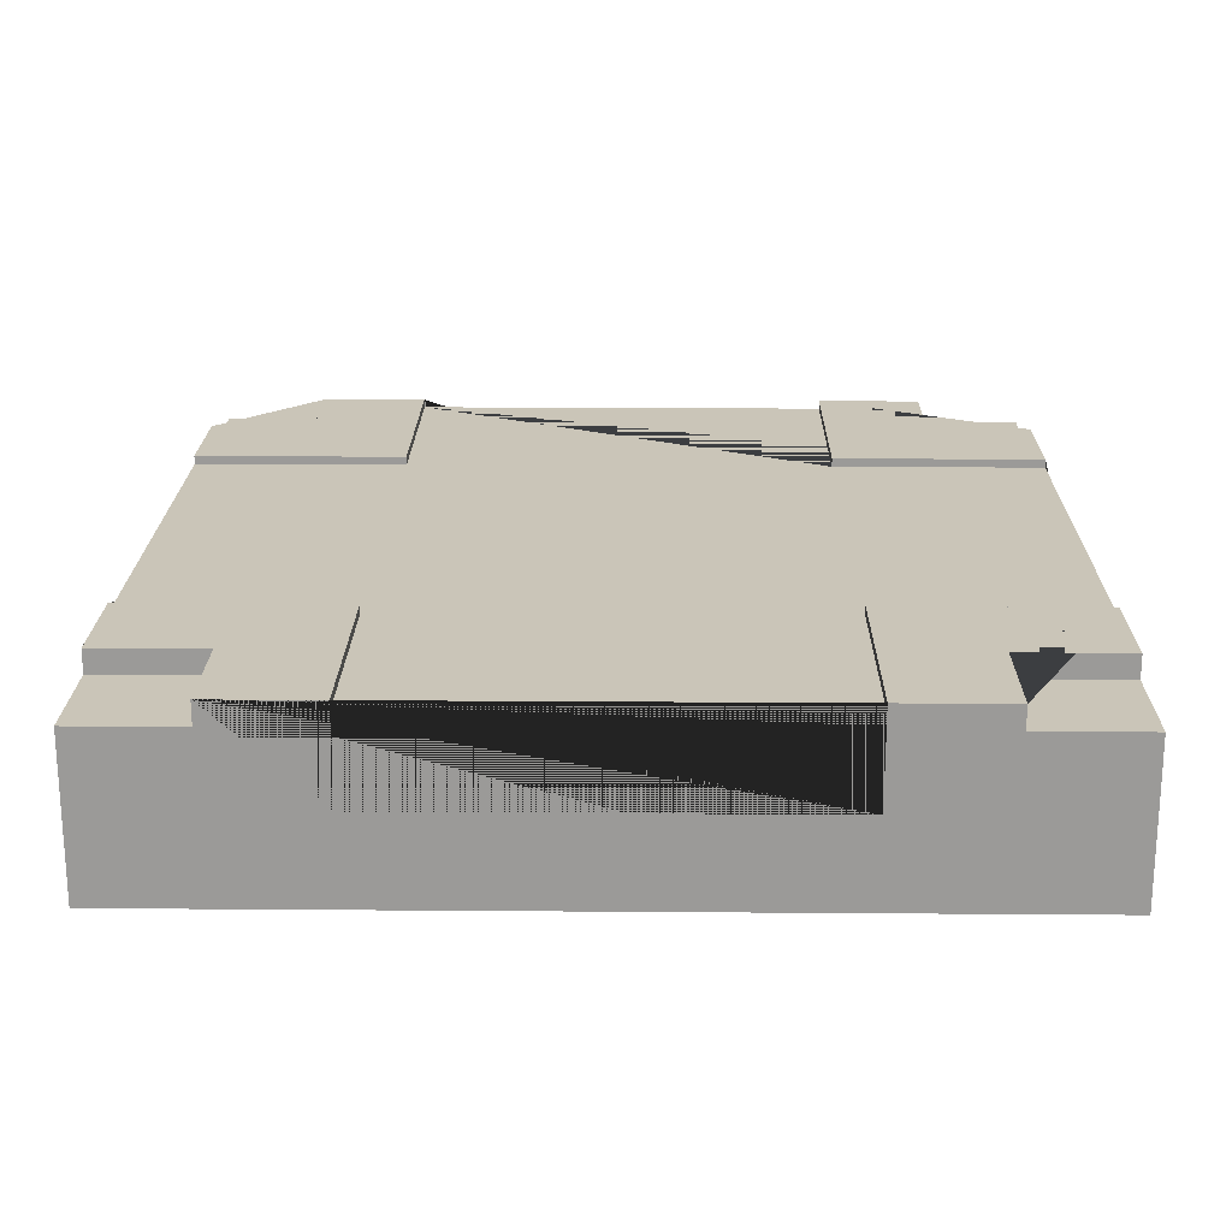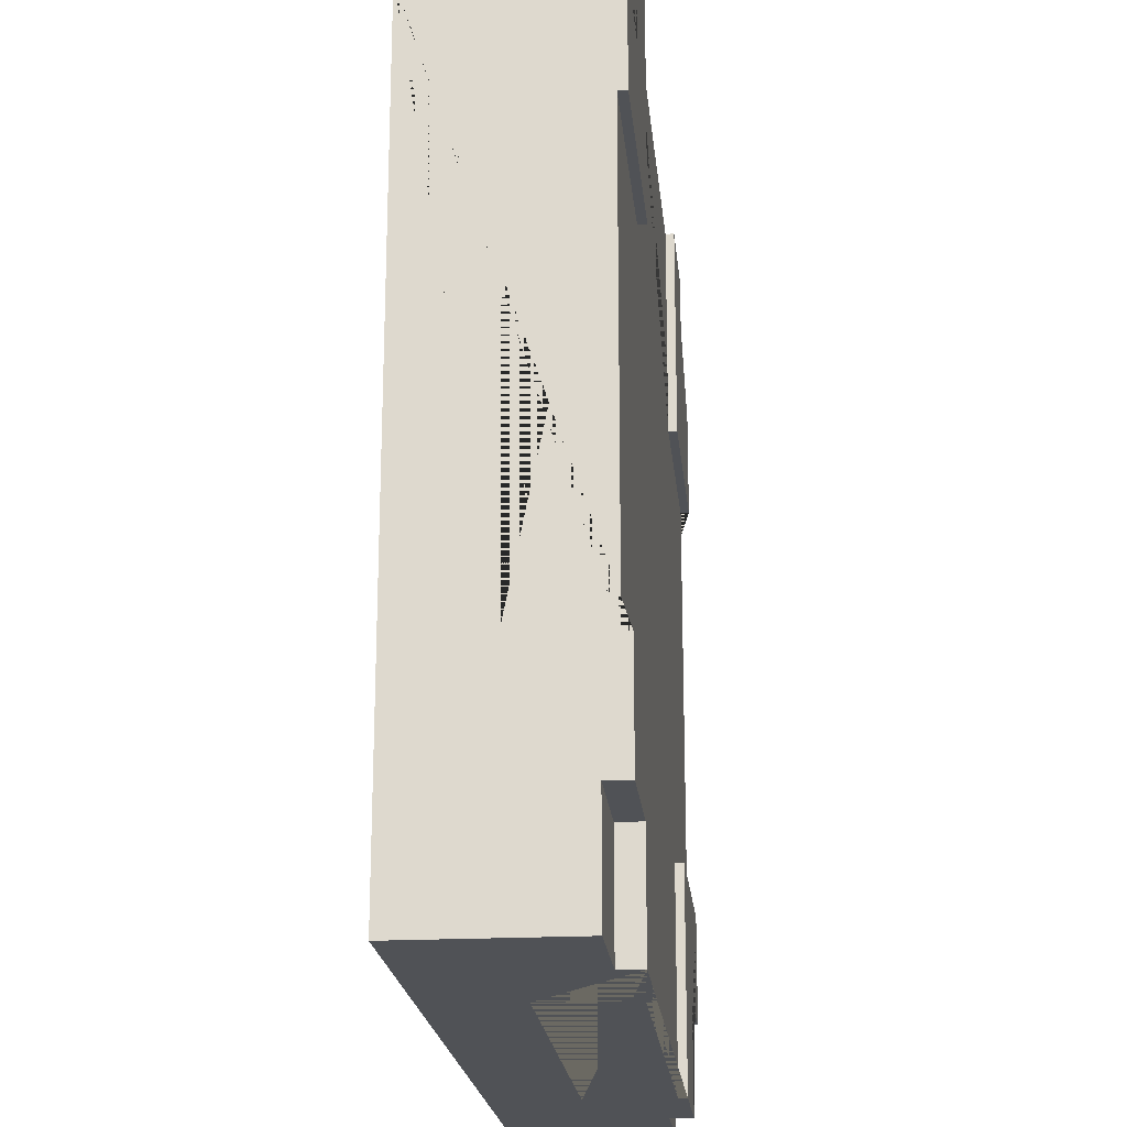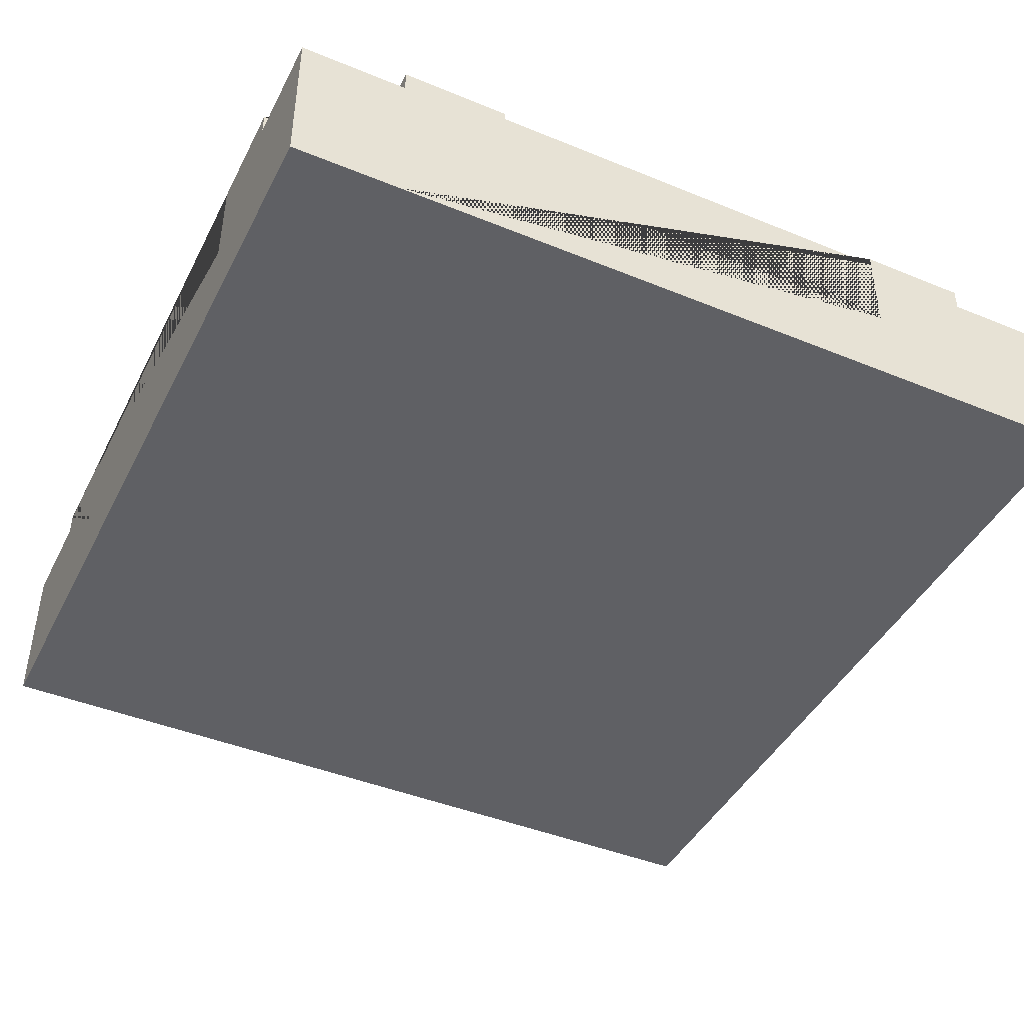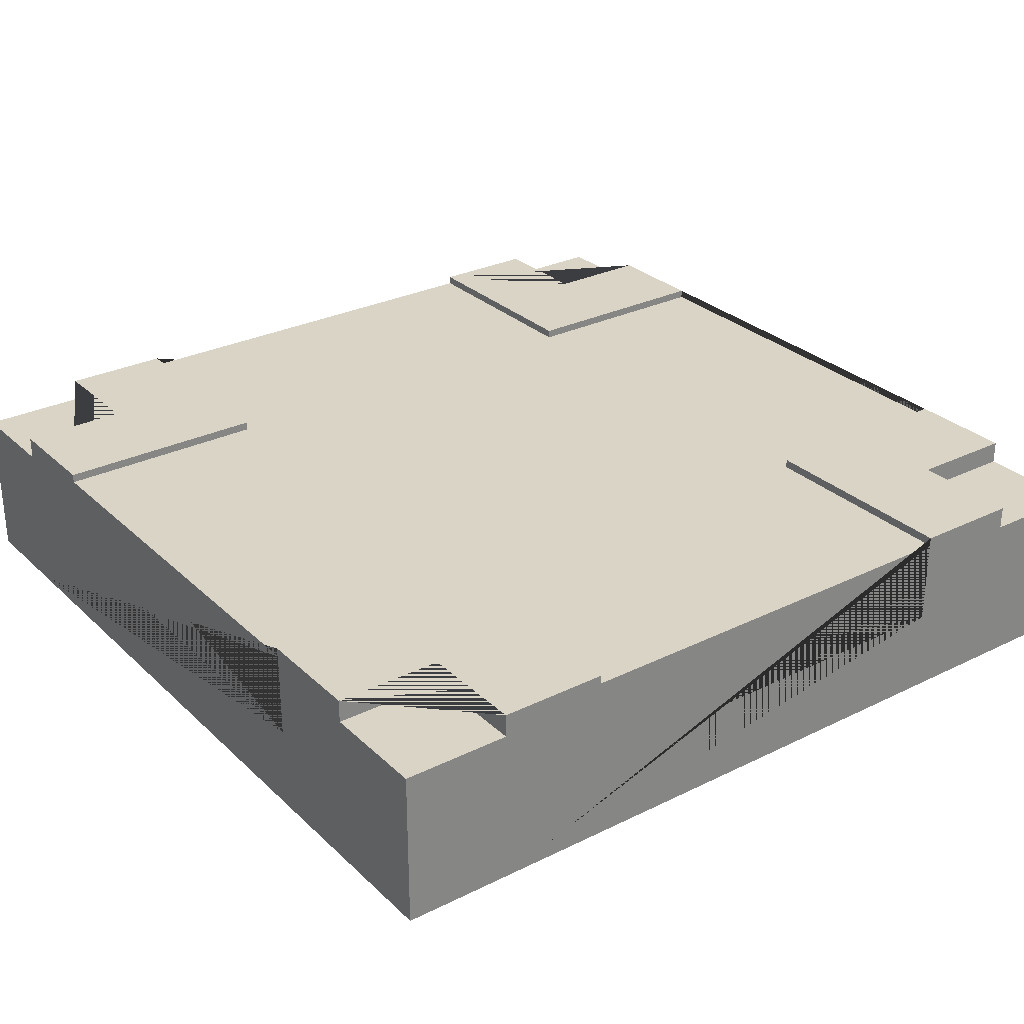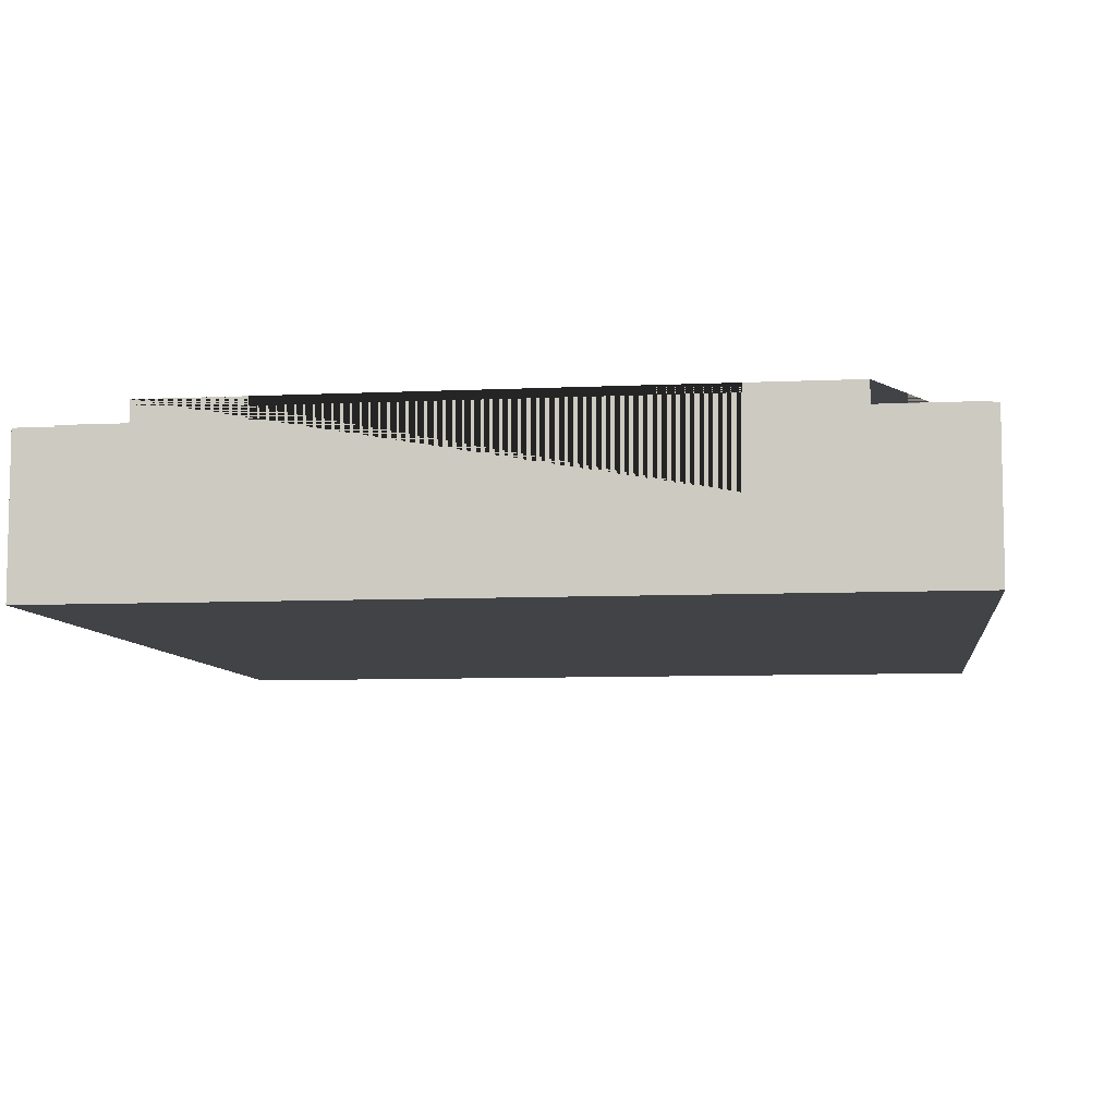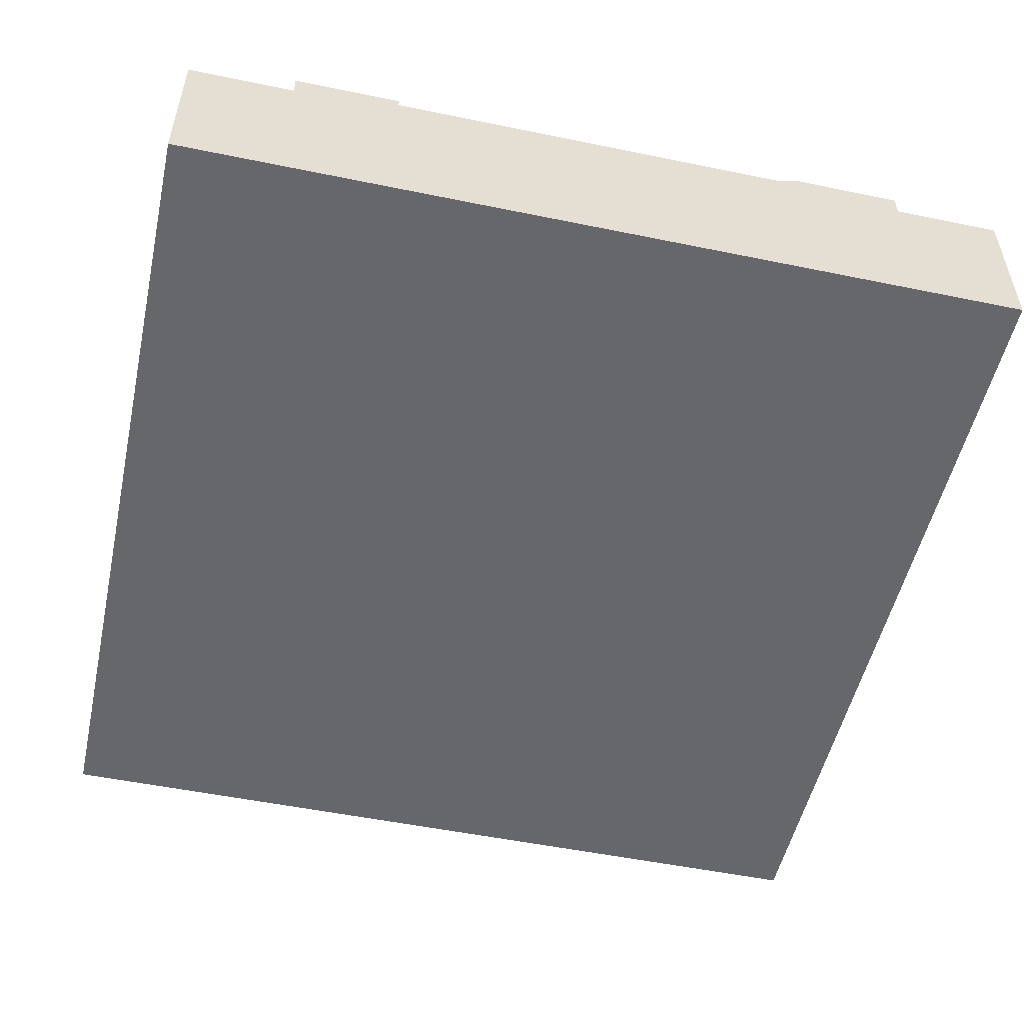
<metadata>
{"format":"obj","ext":"obj","renderer":"f3d","projection":"perspective","resolution":1024,"background":"white","views":[{"elev":20.5,"azim":-179.2,"up":"+Y"},{"elev":-20.7,"azim":95.5,"up":"+Z"},{"elev":-43.7,"azim":-115.7,"up":"+Y"},{"elev":28.9,"azim":53.7,"up":"+Y"},{"elev":-7.5,"azim":-172.4,"up":"+Y"},{"elev":-52.2,"azim":-102.5,"up":"+Y"}]}
</metadata>
<code>
o Mesh1_Group1_Model.140
v 0.75 0.63 0
v 0.75 0.63 -0.75
v 0 0.63 -0.75
v 0 0.63 -0.375
v 0.375 0.63 -0.375
v 0.375 0.63 0
v 0.75 0.6 0
v 0.75 0.6 -0.75
v 2.25 0.6 0
v 2.25 0.6 -0.75
v 3 0.6 -0.75
v 3 0.6 -2.25
v 2.25 0.6 -2.25
v 2.25 0.6 -3
v 0.75 0.6 -3
v 0.75 0.6 -2.25
v 0 0.6 -2.25
v 0 0.6 -0.75
v 2.25 0.63 0
v 2.25 0.63 -0.75
v 0.375 0 -0
v 2.625 0 -0
v 2.625 0.55 0
v 2.625 0.63 0
v 2.25 0.3 0
v 0.75 0.3 0
v 0.375 0.55 0
v 0 0 -0
v 0 0 -0.375
v 0 0 -2.625
v 0 0 -3
v 0.375 0 -3
v 2.625 0 -3
v 3 0 -3
v 3 0 -2.625
v 3 0 -0.375
v 3 0 -0
v 0 0.55 0
v 0.375 0.55 -0.375
v 0 0.55 -0.375
v 0 0.3 -0.75
v 0 0.3 -2.25
v 0 0.63 -2.25
v 0 0.63 -2.625
v 0 0.55 -2.625
v 0.75 0.63 -2.25
v 0.75 0.63 -3
v 2.625 0.63 -3
v 2.625 0.55 -3
v 0.375 0.55 -3
v 0.375 0.63 -3
v 0.75 0.3 -3
v 2.25 0.3 -3
v 2.25 0.63 -3
v 2.625 0.63 -2.625
v 2.625 0.55 -2.625
v 2.25 0.63 -2.25
v 3 0.63 -2.25
v 3 0.63 -2.625
v 3 0.55 -2.625
v 3 0.3 -2.25
v 3 0.3 -0.75
v 3 0.63 -0.75
v 3 0.63 -0.375
v 3 0.55 -0.375
v 3 0.55 -3
v 2.625 0.63 -0.375
v 2.625 0.55 -0.375
v 3 0.55 0
v 0 0.55 -3
v 0.375 0.55 -2.625
v 0.375 0.63 -2.625
f 1 2 3 4 5 6
f 7 8 2 1
f 10 9 19 20
f 21 22 23 24 19 9 25 26 7 1 6 27
f 6 5 39 27
f 5 4 40 39
f 30 29 40 4 3 18 41 42 17 43 44 45
f 8 18 3 2
f 17 16 46 43
f 16 15 47 46
f 48 49 33 32 50 51 47 15 52 53 14 54
f 48 55 56 49
f 57 58 59 55 48 54
f 13 12 58 57
f 36 35 60 59 58 12 61 62 11 63 64 65
f 55 59 60 56
f 11 10 20 63
f 24 67 64 63 20 19
f 67 24 23 68
f 64 67 68 65
f 14 13 57 54
f 44 72 71 45
f 43 46 47 51 72 44
f 72 51 50 71
f 21 28 29 30 31 32 33 34 35 36 37 22
f 28 21 27 38
f 38 27 39 40
f 38 40 29 28
f 66 60 35 34
f 66 49 56 60
f 34 33 49 66
f 69 65 68 23
f 37 36 65 69
f 69 23 22 37
f 70 50 32 31
f 45 71 50 70
f 31 30 45 70
f 9 10 11 12 13 14 15 16 17 18 8 7
f 17 42 41 18
f 11 62 61 12
f 14 53 52 15
f 7 26 25 9

</code>
